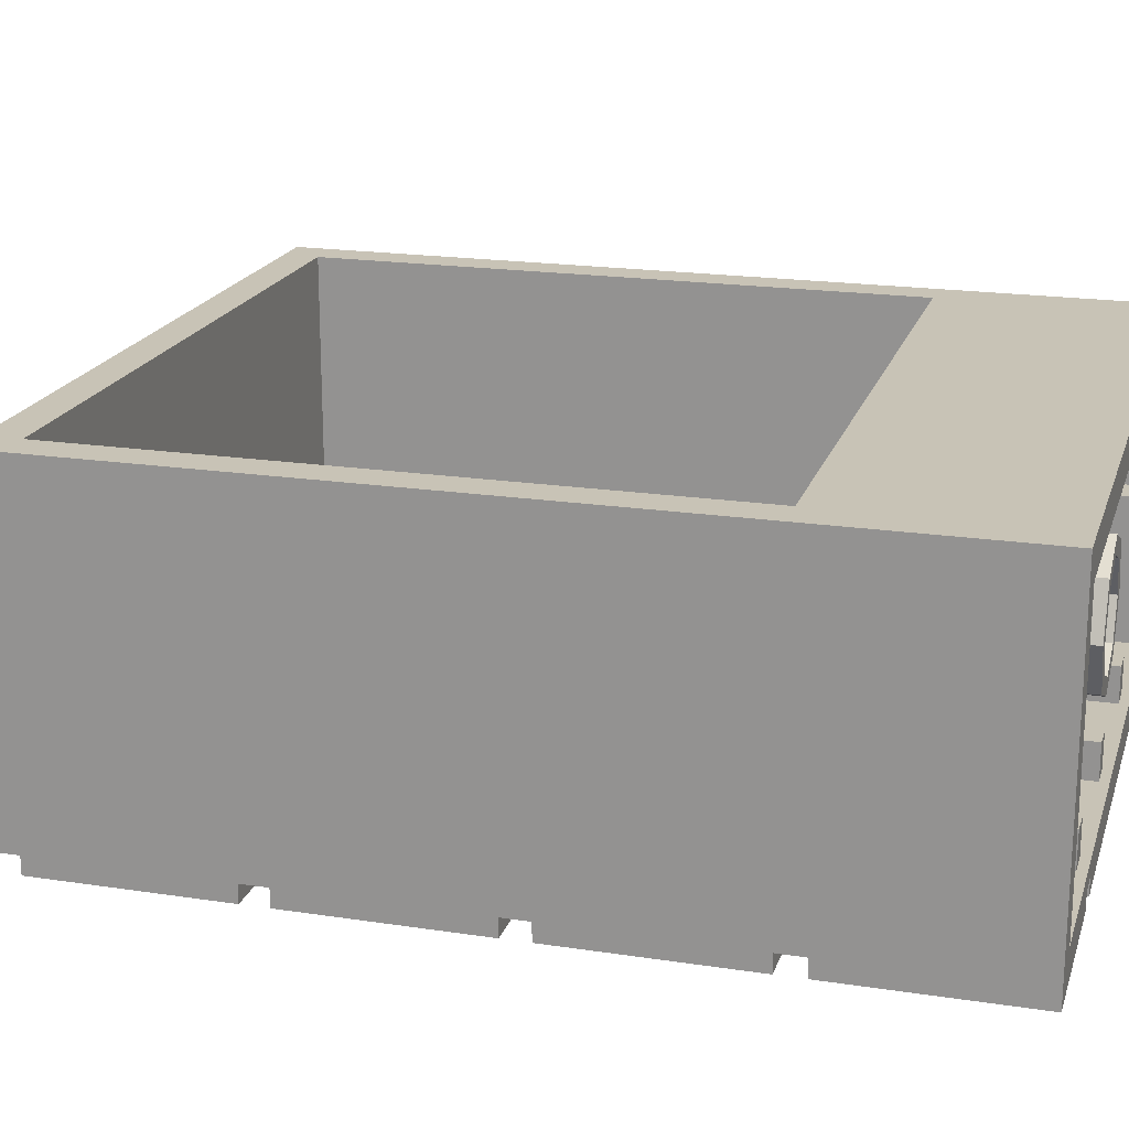
<metadata>
{"format":"obj","ext":"obj","renderer":"f3d","projection":"perspective","resolution":1024,"background":"white","views":[{"elev":19.4,"azim":105.9,"up":"+Z"}]}
</metadata>
<code>
v -0.4 -0.55 0
v -0.5757 -0.55 0.4243
v -0.6818 -0.55 0.3182
v -0.55 -0.55 0
v -0.5757 -0.55 0.4243
v -1 -0.55 0.6
v -1 -0.55 0.45
v -0.6818 -0.55 0.3182
v -1 -0.55 0.6
v -1.424 -0.55 0.4243
v -1.318 -0.55 0.3182
v -1 -0.55 0.45
v -1.424 -0.55 0.4243
v -1.6 -0.55 0
v -1.45 -0.55 0
v -1.318 -0.55 0.3182
v -1.6 -0.55 0
v -1.424 -0.55 -0.4243
v -1.318 -0.55 -0.3182
v -1.45 -0.55 0
v -1.424 -0.55 -0.4243
v -1 -0.55 -0.6
v -1 -0.55 -0.45
v -1.318 -0.55 -0.3182
v -1 -0.55 -0.6
v -0.5757 -0.55 -0.4243
v -0.6818 -0.55 -0.3182
v -1 -0.55 -0.45
v -0.5757 -0.55 -0.4243
v -0.4 -0.55 0
v -0.55 -0.55 0
v -0.6818 -0.55 -0.3182
v -0.6818 -0.55 0.3182
v -0.55 -0.55 0
v -0.55 0 0
v -0.6818 0 0.3182
v -1 -0.55 0.45
v -0.6818 -0.55 0.3182
v -0.6818 0 0.3182
v -1 0 0.45
v -1.318 -0.55 0.3182
v -1 -0.55 0.45
v -1 0 0.45
v -1.318 0 0.3182
v -1.45 -0.55 0
v -1.318 -0.55 0.3182
v -1.318 0 0.3182
v -1.45 0 0
v -1.318 -0.55 -0.3182
v -1.45 -0.55 0
v -1.45 0 0
v -1.318 0 -0.3182
v -1 -0.55 -0.45
v -1.318 -0.55 -0.3182
v -1.318 0 -0.3182
v -1 0 -0.45
v -0.6818 -0.55 -0.3182
v -1 -0.55 -0.45
v -1 0 -0.45
v -0.6818 0 -0.3182
v -0.55 -0.55 0
v -0.6818 -0.55 -0.3182
v -0.6818 0 -0.3182
v -0.55 0 0
v -0.5757 -0.55 0.4243
v -0.4 -0.55 0
v -0.4 0 0
v -0.5757 0 0.4243
v -1 -0.55 0.6
v -0.5757 -0.55 0.4243
v -0.5757 0 0.4243
v -1 0 0.6
v -1.424 -0.55 0.4243
v -1 -0.55 0.6
v -1 0 0.6
v -1.424 0 0.4243
v -1.6 -0.55 0
v -1.424 -0.55 0.4243
v -1.424 0 0.4243
v -1.6 0 0
v -1.424 -0.55 -0.4243
v -1.6 -0.55 0
v -1.6 0 0
v -1.424 0 -0.4243
v -1 -0.55 -0.6
v -1.424 -0.55 -0.4243
v -1.424 0 -0.4243
v -1 0 -0.6
v -0.5757 -0.55 -0.4243
v -1 -0.55 -0.6
v -1 0 -0.6
v -0.5757 0 -0.4243
v -0.4 -0.55 0
v -0.5757 -0.55 -0.4243
v -0.5757 0 -0.4243
v -0.4 0 0
v 1.6 -0.55 0
v 1.424 -0.55 0.4243
v 1.318 -0.55 0.3182
v 1.45 -0.55 0
v 1.424 -0.55 0.4243
v 1 -0.55 0.6
v 1 -0.55 0.45
v 1.318 -0.55 0.3182
v 1 -0.55 0.6
v 0.5757 -0.55 0.4243
v 0.6818 -0.55 0.3182
v 1 -0.55 0.45
v 0.5757 -0.55 0.4243
v 0.4 -0.55 0
v 0.55 -0.55 0
v 0.6818 -0.55 0.3182
v 0.4 -0.55 0
v 0.5757 -0.55 -0.4243
v 0.6818 -0.55 -0.3182
v 0.55 -0.55 0
v 0.5757 -0.55 -0.4243
v 1 -0.55 -0.6
v 1 -0.55 -0.45
v 0.6818 -0.55 -0.3182
v 1 -0.55 -0.6
v 1.424 -0.55 -0.4243
v 1.318 -0.55 -0.3182
v 1 -0.55 -0.45
v 1.424 -0.55 -0.4243
v 1.6 -0.55 0
v 1.45 -0.55 0
v 1.318 -0.55 -0.3182
v 1.318 -0.55 0.3182
v 1.45 -0.55 0
v 1.45 0 0
v 1.318 0 0.3182
v 1 -0.55 0.45
v 1.318 -0.55 0.3182
v 1.318 0 0.3182
v 1 0 0.45
v 0.6818 -0.55 0.3182
v 1 -0.55 0.45
v 1 0 0.45
v 0.6818 0 0.3182
v 0.55 -0.55 0
v 0.6818 -0.55 0.3182
v 0.6818 0 0.3182
v 0.55 0 0
v 0.6818 -0.55 -0.3182
v 0.55 -0.55 0
v 0.55 0 0
v 0.6818 0 -0.3182
v 1 -0.55 -0.45
v 0.6818 -0.55 -0.3182
v 0.6818 0 -0.3182
v 1 0 -0.45
v 1.318 -0.55 -0.3182
v 1 -0.55 -0.45
v 1 0 -0.45
v 1.318 0 -0.3182
v 1.45 -0.55 0
v 1.318 -0.55 -0.3182
v 1.318 0 -0.3182
v 1.45 0 0
v 1.424 -0.55 0.4243
v 1.6 -0.55 0
v 1.6 0 0
v 1.424 0 0.4243
v 1 -0.55 0.6
v 1.424 -0.55 0.4243
v 1.424 0 0.4243
v 1 0 0.6
v 0.5757 -0.55 0.4243
v 1 -0.55 0.6
v 1 0 0.6
v 0.5757 0 0.4243
v 0.4 -0.55 0
v 0.5757 -0.55 0.4243
v 0.5757 0 0.4243
v 0.4 0 0
v 0.5757 -0.55 -0.4243
v 0.4 -0.55 0
v 0.4 0 0
v 0.5757 0 -0.4243
v 1 -0.55 -0.6
v 0.5757 -0.55 -0.4243
v 0.5757 0 -0.4243
v 1 0 -0.6
v 1.424 -0.55 -0.4243
v 1 -0.55 -0.6
v 1 0 -0.6
v 1.424 0 -0.4243
v 1.6 -0.55 0
v 1.424 -0.55 -0.4243
v 1.424 0 -0.4243
v 1.6 0 0
v -1.8 3.8 0.8
v 1.8 3.8 0.8
v 1.8 3.8 -0.8
v -1.8 3.8 -0.8
v -1.8 3.8 0.8
v -1.8 4.8 0.8
v 1.8 4.8 0.8
v 1.8 3.8 0.8
v -1.8 3.8 -0.8
v -1.8 4.8 -0.8
v -1.8 4.8 0.8
v -1.8 3.8 0.8
v 1.8 3.8 -0.8
v 1.8 4.8 -0.8
v -1.8 4.8 -0.8
v -1.8 3.8 -0.8
v 1.8 3.8 0.8
v 1.8 4.8 0.8
v 1.8 4.8 -0.8
v 1.8 3.8 -0.8
v -1.8 0.2 -0.8
v 1.8 0.2 -0.8
v 1.8 3.6 -0.8
v -1.8 3.6 -0.8
v -1.8 0.2 -0.8
v -1.8 0.2 1
v 1.8 0.2 1
v 1.8 0.2 -0.8
v -1.8 3.6 -0.8
v -1.8 3.6 1
v -1.8 0.2 1
v -1.8 0.2 -0.8
v 1.8 3.6 -0.8
v 1.8 3.6 1
v -1.8 3.6 1
v -1.8 3.6 -0.8
v 1.8 0.2 -0.8
v 1.8 0.2 1
v 1.8 3.6 1
v 1.8 3.6 -0.8
v -2 0 1
v -2 0 -0.9
v 2 0 -0.9
v 2 0 1
v -0.9 0.15 -1
v -0.9 1.2 -1
v 2 1.2 -1
v 2 0.15 -1
v -0.9 0.15 -1
v -0.9 0.15 -0.9
v -0.9 1.2 -0.9
v -0.9 1.2 -1
v 2 0.15 -1
v 2 0.15 -0.9
v -0.9 0.15 -0.9
v -0.9 0.15 -1
v 2 1.2 -1
v 2 1.2 -0.9
v 2 0.15 -0.9
v 2 0.15 -1
v -0.9 1.2 -1
v -0.9 1.2 -0.9
v 2 1.2 -0.9
v 2 1.2 -1
v -1.05 0.15 -1
v -1.05 1.2 -1
v -2 1.2 -1
v -2 0.15 -1
v -1.05 0.15 -1
v -1.05 0.15 -0.9
v -1.05 1.2 -0.9
v -1.05 1.2 -1
v -2 0.15 -1
v -2 0.15 -0.9
v -1.05 0.15 -0.9
v -1.05 0.15 -1
v -2 1.2 -1
v -2 1.2 -0.9
v -2 0.15 -0.9
v -2 0.15 -1
v -1.05 1.2 -1
v -1.05 1.2 -0.9
v -2 1.2 -0.9
v -2 1.2 -1
v -0.9 1.2 -0.9
v -0.9 0.15 -0.9
v -1.05 0.15 -0.9
v -1.05 1.2 -0.9
v 0.9 1.35 -1
v 0.9 2.4 -1
v -2 2.4 -1
v -2 1.35 -1
v 0.9 1.35 -1
v 0.9 1.35 -0.9
v 0.9 2.4 -0.9
v 0.9 2.4 -1
v -2 1.35 -1
v -2 1.35 -0.9
v 0.9 1.35 -0.9
v 0.9 1.35 -1
v -2 2.4 -1
v -2 2.4 -0.9
v -2 1.35 -0.9
v -2 1.35 -1
v 0.9 2.4 -1
v 0.9 2.4 -0.9
v -2 2.4 -0.9
v -2 2.4 -1
v 1.05 1.35 -1
v 1.05 2.4 -1
v 2 2.4 -1
v 2 1.35 -1
v 1.05 1.35 -1
v 1.05 1.35 -0.9
v 1.05 2.4 -0.9
v 1.05 2.4 -1
v 2 1.35 -1
v 2 1.35 -0.9
v 1.05 1.35 -0.9
v 1.05 1.35 -1
v 2 2.4 -1
v 2 2.4 -0.9
v 2 1.35 -0.9
v 2 1.35 -1
v 1.05 2.4 -1
v 1.05 2.4 -0.9
v 2 2.4 -0.9
v 2 2.4 -1
v 1.05 1.35 -0.9
v 0.9 1.35 -0.9
v 0.9 2.4 -0.9
v 1.05 2.4 -0.9
v 2 0 -0.9
v -2 0 -0.9
v -2 0.15 -0.9
v 2 0.15 -0.9
v -2 1.35 -0.9
v 2 1.35 -0.9
v 2 1.2 -0.9
v -2 1.2 -0.9
v -0.9 2.55 -1
v -0.9 3.6 -1
v 2 3.6 -1
v 2 2.55 -1
v -0.9 2.55 -1
v -0.9 2.55 -0.9
v -0.9 3.6 -0.9
v -0.9 3.6 -1
v 2 2.55 -1
v 2 2.55 -0.9
v -0.9 2.55 -0.9
v -0.9 2.55 -1
v 2 3.6 -1
v 2 3.6 -0.9
v 2 2.55 -0.9
v 2 2.55 -1
v -0.9 3.6 -1
v -0.9 3.6 -0.9
v 2 3.6 -0.9
v 2 3.6 -1
v -1.05 2.55 -1
v -1.05 3.6 -1
v -2 3.6 -1
v -2 2.55 -1
v -1.05 2.55 -1
v -1.05 2.55 -0.9
v -1.05 3.6 -0.9
v -1.05 3.6 -1
v -2 2.55 -1
v -2 2.55 -0.9
v -1.05 2.55 -0.9
v -1.05 2.55 -1
v -2 3.6 -1
v -2 3.6 -0.9
v -2 2.55 -0.9
v -2 2.55 -1
v -1.05 3.6 -1
v -1.05 3.6 -0.9
v -2 3.6 -0.9
v -2 3.6 -1
v -0.9 3.6 -0.9
v -0.9 2.55 -0.9
v -1.05 2.55 -0.9
v -1.05 3.6 -0.9
v 0.9 4.8 -1
v -2 4.8 -1
v -2 3.75 -1
v 0.9 3.75 -1
v 0.9 3.75 -1
v -2 3.75 -1
v -2 3.75 -0.9
v 0.9 3.75 -0.9
v -2 4.8 -1
v 0.9 4.8 -1
v 0.9 4.8 -0.9
v -2 4.8 -0.9
v 0.9 4.8 -1
v 0.9 3.75 -1
v 0.9 3.75 -0.9
v 0.9 4.8 -0.9
v -2 3.75 -1
v -2 4.8 -1
v -2 4.8 -0.9
v -2 3.75 -0.9
v 1.05 4.8 -1
v 2 4.8 -1
v 2 3.75 -1
v 1.05 3.75 -1
v 1.05 3.75 -1
v 2 3.75 -1
v 2 3.75 -0.9
v 1.05 3.75 -0.9
v 2 4.8 -1
v 1.05 4.8 -1
v 1.05 4.8 -0.9
v 2 4.8 -0.9
v 1.05 4.8 -1
v 1.05 3.75 -1
v 1.05 3.75 -0.9
v 1.05 4.8 -0.9
v 2 3.75 -1
v 2 4.8 -1
v 2 4.8 -0.9
v 2 3.75 -0.9
v 1.05 4.8 -0.9
v 1.05 3.75 -0.9
v 0.9 3.75 -0.9
v 0.9 4.8 -0.9
v 2 2.4 -0.9
v -2 2.4 -0.9
v -2 2.55 -0.9
v 2 2.55 -0.9
v -2 3.75 -0.9
v 2 3.75 -0.9
v 2 3.6 -0.9
v -2 3.6 -0.9
v -2 4.8 -0.9
v -2 0 -0.9
v -2 0 1
v -2 4.8 1
v -1.8 3.6 1
v -2 4.8 1
v -2 0 1
v -1.8 0.2 1
v -2 4.8 -0.9
v -2 4.8 1
v -1.8 4.8 0.8
v -1.8 4.8 -0.8
v 2 0 -0.9
v 2 4.8 -0.9
v 2 4.8 1
v 2 0 1
v 2 0 1
v 2 4.8 1
v 1.8 3.6 1
v 1.8 0.2 1
v 1.8 4.8 0.8
v 2 4.8 1
v 2 4.8 -0.9
v 1.8 4.8 -0.8
v -2 0 1
v 2 0 1
v 1.8 0.2 1
v -1.8 0.2 1
v -1.8 3.6 1
v 1.8 3.6 1
v 2 4.8 1
v -2 4.8 1
v 1.8 4.8 0.8
v -1.8 4.8 0.8
v -2 4.8 1
v 2 4.8 1
v -2 4.8 -0.9
v -1.8 4.8 -0.8
v 1.8 4.8 -0.8
v 2 4.8 -0.9
v 0.2121 4.75 0.2121
v 0.3 4.75 0
v 0.3 3.8 0
v 0.2121 3.8 0.2121
v 0 4.75 0.3
v 0.2121 4.75 0.2121
v 0.2121 3.8 0.2121
v 0 3.8 0.3
v -0.2121 4.75 0.2121
v 0 4.75 0.3
v 0 3.8 0.3
v -0.2121 3.8 0.2121
v -0.3 4.75 0
v -0.2121 4.75 0.2121
v -0.2121 3.8 0.2121
v -0.3 3.8 0
v -0.2121 4.75 -0.2121
v -0.3 4.75 0
v -0.3 3.8 0
v -0.2121 3.8 -0.2121
v 0 4.75 -0.3
v -0.2121 4.75 -0.2121
v -0.2121 3.8 -0.2121
v 0 3.8 -0.3
v 0.2121 4.75 -0.2121
v 0 4.75 -0.3
v 0 3.8 -0.3
v 0.2121 3.8 -0.2121
v 0.3 4.75 0
v 0.2121 4.75 -0.2121
v 0.2121 3.8 -0.2121
v 0.3 3.8 0
v 0.2828 4.75 0.2828
v 0.4 4.75 0
v 0.4 3.8 0
v 0.2828 3.8 0.2828
v 0 4.75 0.4
v 0.2828 4.75 0.2828
v 0.2828 3.8 0.2828
v 0 3.8 0.4
v -0.2828 4.75 0.2828
v 0 4.75 0.4
v 0 3.8 0.4
v -0.2828 3.8 0.2828
v -0.4 4.75 0
v -0.2828 4.75 0.2828
v -0.2828 3.8 0.2828
v -0.4 3.8 0
v -0.2828 4.75 -0.2828
v -0.4 4.75 0
v -0.4 3.8 0
v -0.2828 3.8 -0.2828
v 0 4.75 -0.4
v -0.2828 4.75 -0.2828
v -0.2828 3.8 -0.2828
v 0 3.8 -0.4
v 0.2828 4.75 -0.2828
v 0 4.75 -0.4
v 0 3.8 -0.4
v 0.2828 3.8 -0.2828
v 0.4 4.75 0
v 0.2828 4.75 -0.2828
v 0.2828 3.8 -0.2828
v 0.4 3.8 0
v 0.4 4.75 0
v 0.2828 4.75 0.2828
v 0.2121 4.75 0.2121
v 0.3 4.75 0
v 0.2828 4.75 0.2828
v 0 4.75 0.4
v 0 4.75 0.3
v 0.2121 4.75 0.2121
v 0 4.75 0.4
v -0.2828 4.75 0.2828
v -0.2121 4.75 0.2121
v 0 4.75 0.3
v -0.2828 4.75 0.2828
v -0.4 4.75 0
v -0.3 4.75 0
v -0.2121 4.75 0.2121
v -0.4 4.75 0
v -0.2828 4.75 -0.2828
v -0.2121 4.75 -0.2121
v -0.3 4.75 0
v -0.2828 4.75 -0.2828
v 0 4.75 -0.4
v 0 4.75 -0.3
v -0.2121 4.75 -0.2121
v 0 4.75 -0.4
v 0.2828 4.75 -0.2828
v 0.2121 4.75 -0.2121
v 0 4.75 -0.3
v 0.2828 4.75 -0.2828
v 0.4 4.75 0
v 0.3 4.75 0
v 0.2121 4.75 -0.2121
v 0.925 4.75 0.6
v 1.075 4.75 0.6
v 1.075 3.8 0.6
v 0.925 3.8 0.6
v 0.925 4.75 0.6
v 0.925 4.75 0.8
v 1.075 4.75 0.8
v 1.075 4.75 0.6
v 0.925 3.8 0.6
v 0.925 3.8 0.8
v 0.925 4.75 0.8
v 0.925 4.75 0.6
v 1.075 4.75 0.6
v 1.075 4.75 0.8
v 1.075 3.8 0.8
v 1.075 3.8 0.6
v -0.075 4.75 0.6
v 0.075 4.75 0.6
v 0.075 3.8 0.6
v -0.075 3.8 0.6
v -0.075 4.75 0.6
v -0.075 4.75 0.8
v 0.075 4.75 0.8
v 0.075 4.75 0.6
v -0.075 3.8 0.6
v -0.075 3.8 0.8
v -0.075 4.75 0.8
v -0.075 4.75 0.6
v 0.075 4.75 0.6
v 0.075 4.75 0.8
v 0.075 3.8 0.8
v 0.075 3.8 0.6
v -1.075 4.75 0.6
v -0.925 4.75 0.6
v -0.925 3.8 0.6
v -1.075 3.8 0.6
v -1.075 4.75 0.6
v -1.075 4.75 0.8
v -0.925 4.75 0.8
v -0.925 4.75 0.6
v -1.075 3.8 0.6
v -1.075 3.8 0.8
v -1.075 4.75 0.8
v -1.075 4.75 0.6
v -0.925 4.75 0.6
v -0.925 4.75 0.8
v -0.925 3.8 0.8
v -0.925 3.8 0.6
v 0.925 4.75 -0.6
v 1.075 4.75 -0.6
v 1.075 3.8 -0.6
v 0.925 3.8 -0.6
v 0.925 4.75 -0.6
v 0.925 4.75 -0.8
v 1.075 4.75 -0.8
v 1.075 4.75 -0.6
v 0.925 3.8 -0.6
v 0.925 3.8 -0.8
v 0.925 4.75 -0.8
v 0.925 4.75 -0.6
v 1.075 4.75 -0.6
v 1.075 4.75 -0.8
v 1.075 3.8 -0.8
v 1.075 3.8 -0.6
v -0.075 4.75 -0.6
v 0.075 4.75 -0.6
v 0.075 3.8 -0.6
v -0.075 3.8 -0.6
v -0.075 4.75 -0.6
v -0.075 4.75 -0.8
v 0.075 4.75 -0.8
v 0.075 4.75 -0.6
v -0.075 3.8 -0.6
v -0.075 3.8 -0.8
v -0.075 4.75 -0.8
v -0.075 4.75 -0.6
v 0.075 4.75 -0.6
v 0.075 4.75 -0.8
v 0.075 3.8 -0.8
v 0.075 3.8 -0.6
v -1.075 4.75 -0.6
v -0.925 4.75 -0.6
v -0.925 3.8 -0.6
v -1.075 3.8 -0.6
v -1.075 4.75 -0.6
v -1.075 4.75 -0.8
v -0.925 4.75 -0.8
v -0.925 4.75 -0.6
v -1.075 3.8 -0.6
v -1.075 3.8 -0.8
v -1.075 4.75 -0.8
v -1.075 4.75 -0.6
v -0.925 4.75 -0.6
v -0.925 4.75 -0.8
v -0.925 3.8 -0.8
v -0.925 3.8 -0.6
v 1.6 4.75 0.075
v 1.6 4.75 -0.075
v 1.6 3.8 -0.075
v 1.6 3.8 0.075
v 1.6 4.75 0.075
v 1.8 4.75 0.075
v 1.8 4.75 -0.075
v 1.6 4.75 -0.075
v 1.6 3.8 0.075
v 1.8 3.8 0.075
v 1.8 4.75 0.075
v 1.6 4.75 0.075
v 1.6 4.75 -0.075
v 1.8 4.75 -0.075
v 1.8 3.8 -0.075
v 1.6 3.8 -0.075
v -1.6 4.75 0.075
v -1.6 4.75 -0.075
v -1.6 3.8 -0.075
v -1.6 3.8 0.075
v -1.6 4.75 0.075
v -1.8 4.75 0.075
v -1.8 4.75 -0.075
v -1.6 4.75 -0.075
v -1.6 3.8 0.075
v -1.8 3.8 0.075
v -1.8 4.75 0.075
v -1.6 4.75 0.075
v -1.6 4.75 -0.075
v -1.8 4.75 -0.075
v -1.8 3.8 -0.075
v -1.6 3.8 -0.075
g mesh1052274
f 1 2 3
f 3 4 1
f 5 6 7
f 7 8 5
f 9 10 11
f 11 12 9
f 13 14 15
f 15 16 13
f 17 18 19
f 19 20 17
f 21 22 23
f 23 24 21
f 25 26 27
f 27 28 25
f 29 30 31
f 31 32 29
g mesh1052278
f 33 35 34
f 35 33 36
f 37 39 38
f 39 37 40
f 41 43 42
f 43 41 44
f 45 47 46
f 47 45 48
f 49 51 50
f 51 49 52
f 53 55 54
f 55 53 56
f 57 59 58
f 59 57 60
f 61 63 62
f 63 61 64
g mesh1052284
f 65 66 67
f 67 68 65
f 69 70 71
f 71 72 69
f 73 74 75
f 75 76 73
f 77 78 79
f 79 80 77
f 81 82 83
f 83 84 81
f 85 86 87
f 87 88 85
f 89 90 91
f 91 92 89
f 93 94 95
f 95 96 93
g mesh1052290
f 97 98 99
f 99 100 97
f 101 102 103
f 103 104 101
f 105 106 107
f 107 108 105
f 109 110 111
f 111 112 109
f 113 114 115
f 115 116 113
f 117 118 119
f 119 120 117
f 121 122 123
f 123 124 121
f 125 126 127
f 127 128 125
g mesh1052294
f 129 131 130
f 131 129 132
f 133 135 134
f 135 133 136
f 137 139 138
f 139 137 140
f 141 143 142
f 143 141 144
f 145 147 146
f 147 145 148
f 149 151 150
f 151 149 152
f 153 155 154
f 155 153 156
f 157 159 158
f 159 157 160
g mesh1052300
f 161 162 163
f 163 164 161
f 165 166 167
f 167 168 165
f 169 170 171
f 171 172 169
f 173 174 175
f 175 176 173
f 177 178 179
f 179 180 177
f 181 182 183
f 183 184 181
f 185 186 187
f 187 188 185
f 189 190 191
f 191 192 189
g mesh1052307
f 193 194 195
f 195 196 193
f 197 198 199
f 199 200 197
f 201 202 203
f 203 204 201
f 205 206 207
f 207 208 205
f 209 210 211
f 211 212 209
g mesh1052309
f 213 214 215
f 215 216 213
f 217 218 219
f 219 220 217
f 221 222 223
f 223 224 221
f 225 226 227
f 227 228 225
f 229 230 231
f 231 232 229
g mesh1052311
f 233 234 235
f 235 236 233
g mesh1052313
f 237 238 239
f 239 240 237
f 241 242 243
f 243 244 241
f 245 246 247
f 247 248 245
f 249 250 251
f 251 252 249
f 253 254 255
f 255 256 253
g mesh1052315
f 257 259 258
f 259 257 260
f 261 263 262
f 263 261 264
f 265 267 266
f 267 265 268
f 269 271 270
f 271 269 272
f 273 275 274
f 275 273 276
f 277 278 279
f 279 280 277
g mesh1052317
f 281 283 282
f 283 281 284
f 285 287 286
f 287 285 288
f 289 291 290
f 291 289 292
f 293 295 294
f 295 293 296
f 297 299 298
f 299 297 300
g mesh1052319
f 301 302 303
f 303 304 301
f 305 306 307
f 307 308 305
f 309 310 311
f 311 312 309
f 313 314 315
f 315 316 313
f 317 318 319
f 319 320 317
f 321 322 323
f 323 324 321
g mesh1052321
f 325 326 327
f 327 328 325
g mesh1052323
f 329 330 331
f 331 332 329
g mesh1052325
f 333 334 335
f 335 336 333
f 337 338 339
f 339 340 337
f 341 342 343
f 343 344 341
f 345 346 347
f 347 348 345
f 349 350 351
f 351 352 349
g mesh1052327
f 353 355 354
f 355 353 356
f 357 359 358
f 359 357 360
f 361 363 362
f 363 361 364
f 365 367 366
f 367 365 368
f 369 371 370
f 371 369 372
f 373 374 375
f 375 376 373
g mesh1052329
f 377 379 378
f 379 377 380
g mesh1052330
f 381 383 382
f 383 381 384
g mesh1052331
f 385 387 386
f 387 385 388
g mesh1052332
f 389 391 390
f 391 389 392
f 393 395 394
f 395 393 396
g mesh1052334
f 397 398 399
f 399 400 397
g mesh1052335
f 401 402 403
f 403 404 401
g mesh1052336
f 405 406 407
f 407 408 405
g mesh1052337
f 409 410 411
f 411 412 409
f 413 414 415
f 415 416 413
g mesh1052339
f 417 418 419
f 419 420 417
g mesh1052341
f 421 422 423
f 423 424 421
g mesh1052343
f 425 426 427
f 427 428 425
g mesh1052345
f 429 430 431
f 431 432 429
f 433 434 435
f 435 436 433
f 437 438 439
f 439 440 437
g mesh1052347
f 441 442 443
f 443 444 441
f 445 446 447
f 447 448 445
f 449 450 451
f 451 452 449
f 453 454 455
f 455 456 453
f 457 458 459
f 459 460 457
f 461 462 463
f 463 464 461
f 465 466 467
f 467 468 465
g mesh1052354
f 469 470 471
f 471 472 469
f 473 474 475
f 475 476 473
f 477 478 479
f 479 480 477
f 481 482 483
f 483 484 481
f 485 486 487
f 487 488 485
f 489 490 491
f 491 492 489
f 493 494 495
f 495 496 493
f 497 498 499
f 499 500 497
g mesh1052356
f 501 503 502
f 503 501 504
f 505 507 506
f 507 505 508
f 509 511 510
f 511 509 512
f 513 515 514
f 515 513 516
f 517 519 518
f 519 517 520
f 521 523 522
f 523 521 524
f 525 527 526
f 527 525 528
f 529 531 530
f 531 529 532
g mesh1052358
f 533 535 534
f 535 533 536
f 537 539 538
f 539 537 540
f 541 543 542
f 543 541 544
f 545 547 546
f 547 545 548
f 549 551 550
f 551 549 552
f 553 555 554
f 555 553 556
f 557 559 558
f 559 557 560
f 561 563 562
f 563 561 564
g mesh1052361
f 565 566 567
f 567 568 565
f 569 570 571
f 571 572 569
f 573 574 575
f 575 576 573
f 577 578 579
f 579 580 577
g mesh1052363
f 581 582 583
f 583 584 581
f 585 586 587
f 587 588 585
f 589 590 591
f 591 592 589
f 593 594 595
f 595 596 593
g mesh1052365
f 597 598 599
f 599 600 597
f 601 602 603
f 603 604 601
f 605 606 607
f 607 608 605
f 609 610 611
f 611 612 609
g mesh1052367
f 613 615 614
f 615 613 616
f 617 619 618
f 619 617 620
f 621 623 622
f 623 621 624
f 625 627 626
f 627 625 628
g mesh1052369
f 629 631 630
f 631 629 632
f 633 635 634
f 635 633 636
f 637 639 638
f 639 637 640
f 641 643 642
f 643 641 644
g mesh1052371
f 645 647 646
f 647 645 648
f 649 651 650
f 651 649 652
f 653 655 654
f 655 653 656
f 657 659 658
f 659 657 660
g mesh1052373
f 661 662 663
f 663 664 661
f 665 666 667
f 667 668 665
f 669 670 671
f 671 672 669
f 673 674 675
f 675 676 673
g mesh1052375
f 677 679 678
f 679 677 680
f 681 683 682
f 683 681 684
f 685 687 686
f 687 685 688
f 689 691 690
f 691 689 692

</code>
